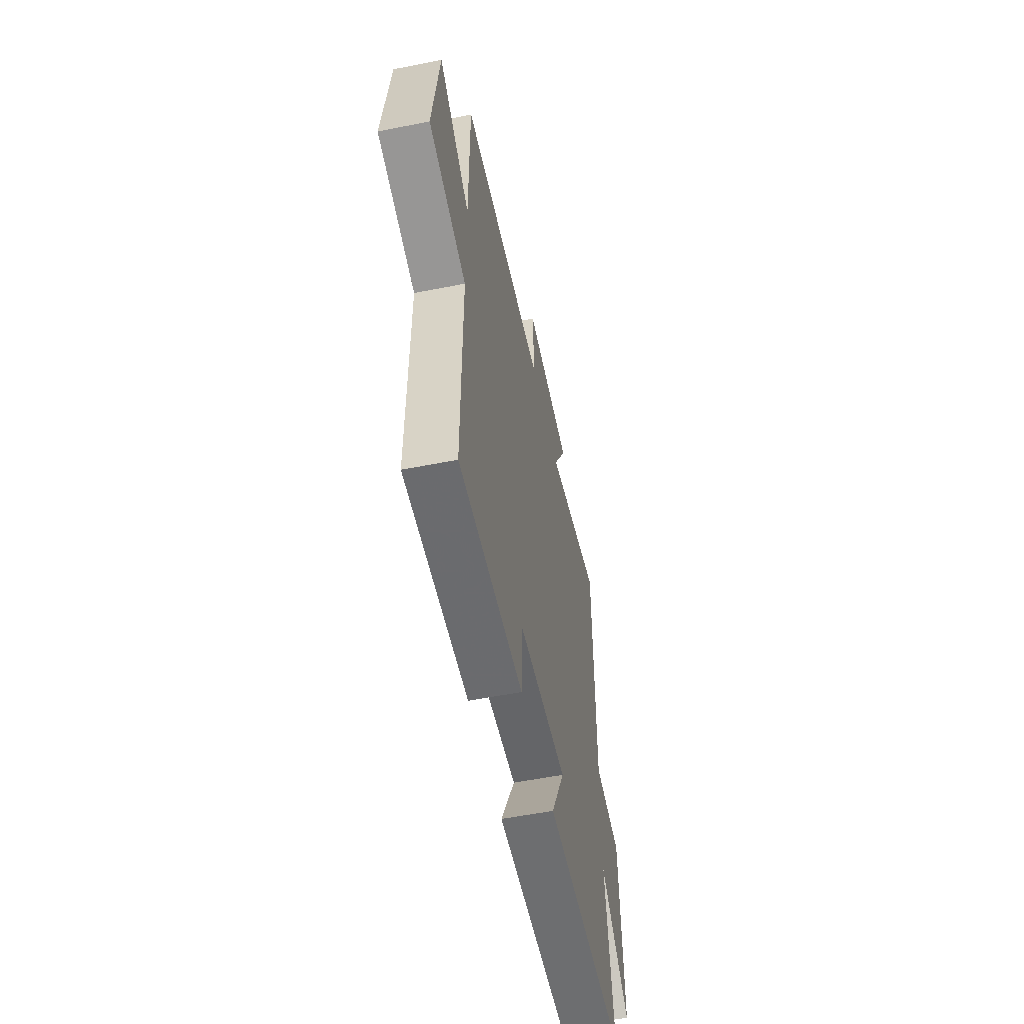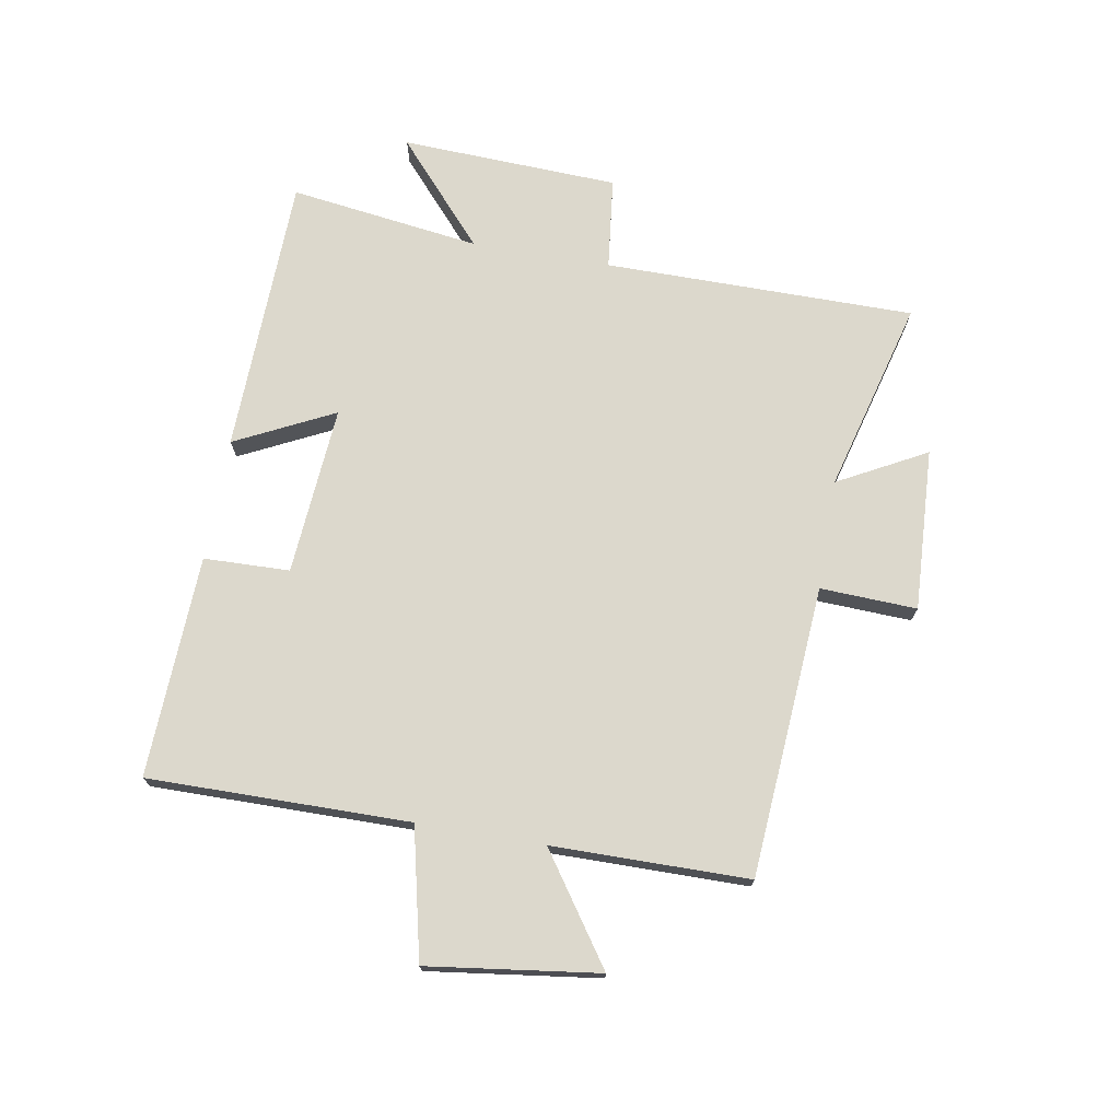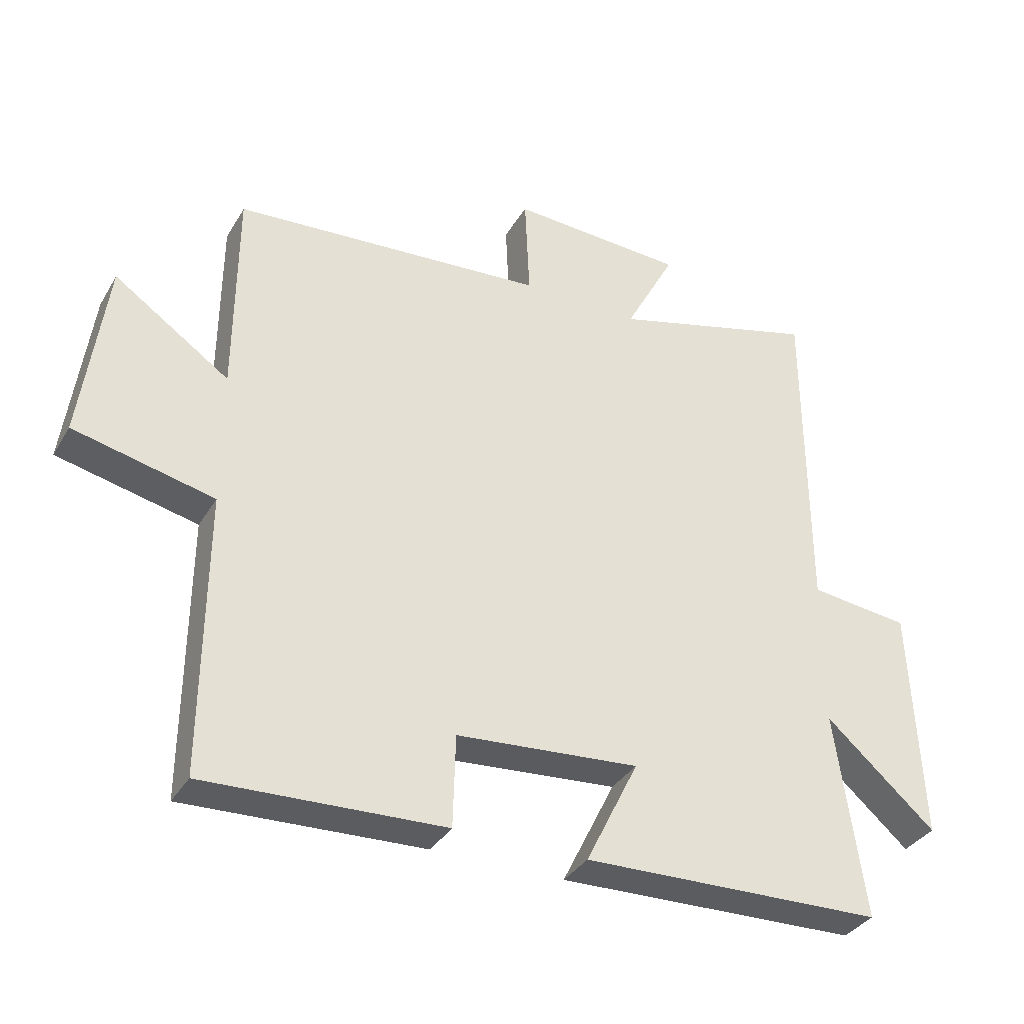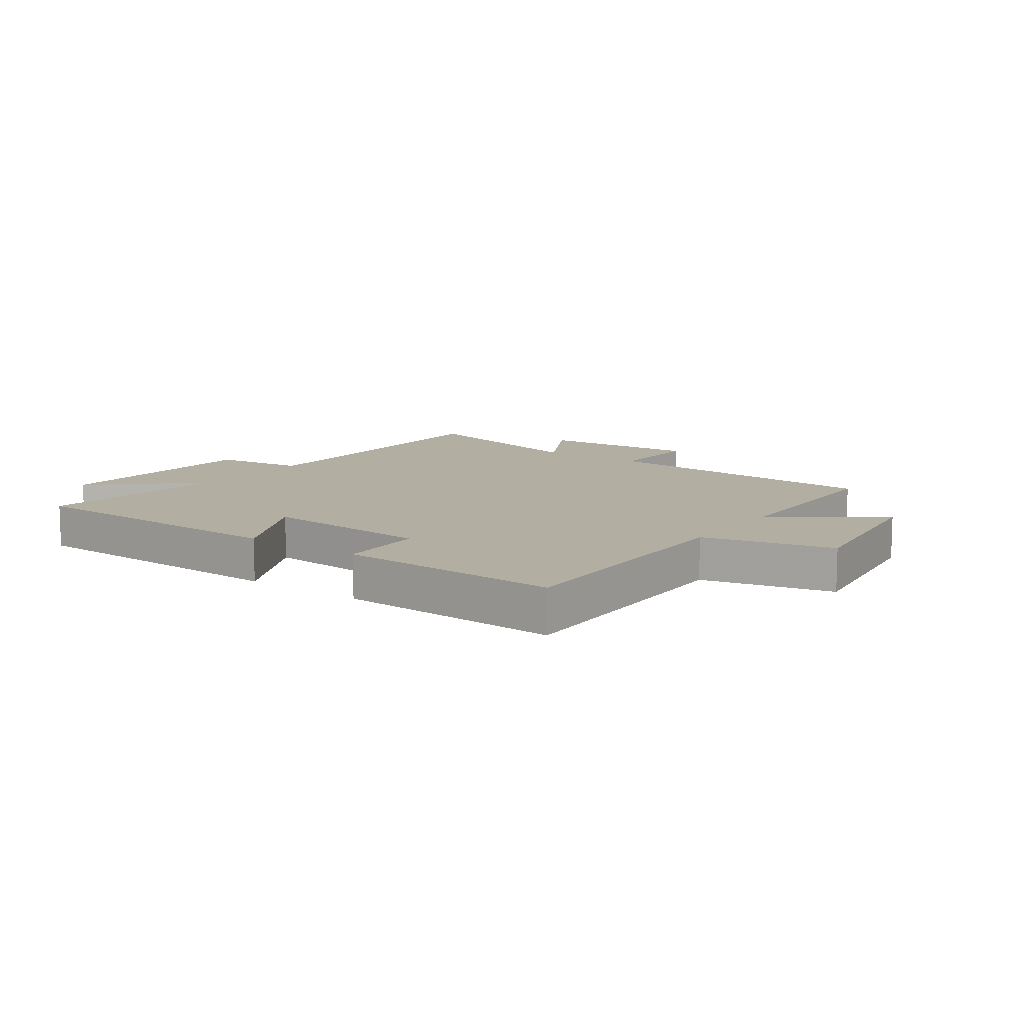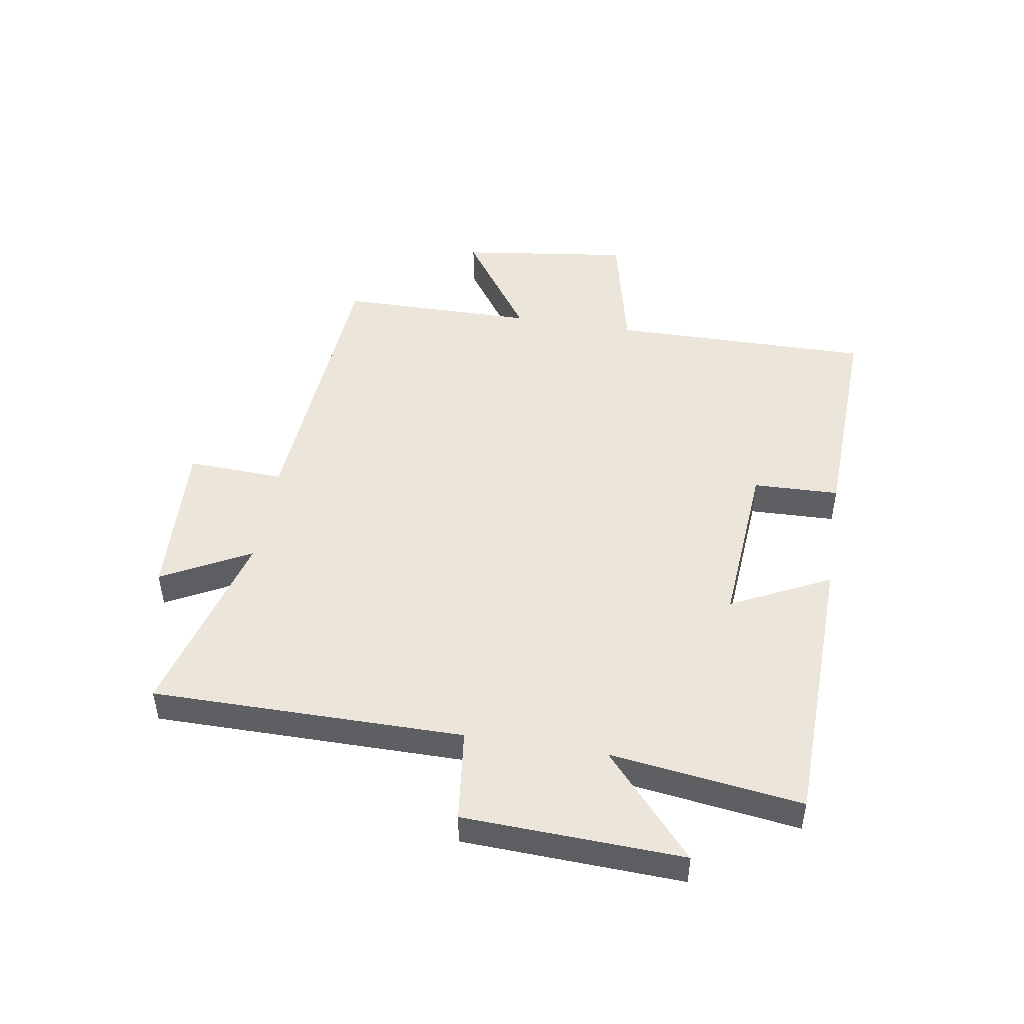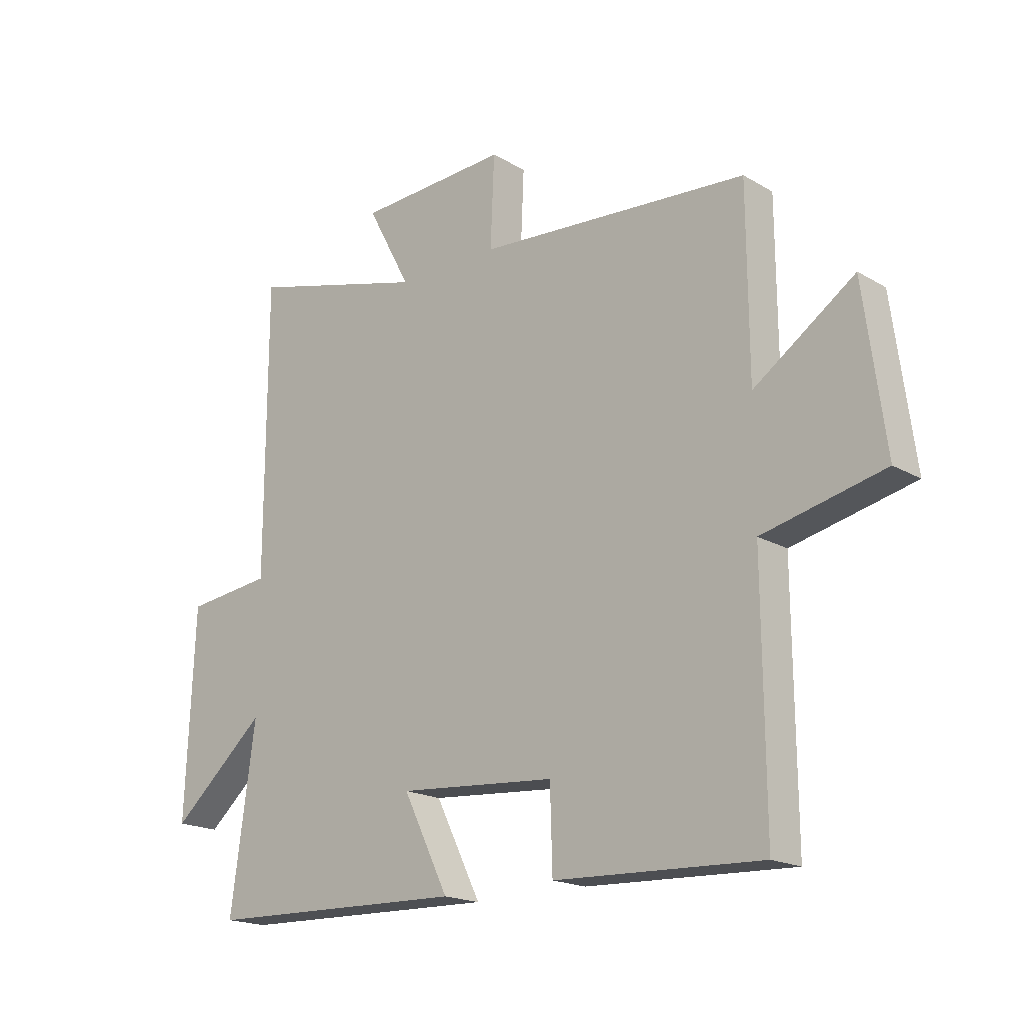
<metadata>
{"format":"obj","ext":"obj","renderer":"f3d","projection":"perspective","resolution":1024,"background":"white","views":[{"elev":-55.7,"azim":-78.2,"up":"+Z"},{"elev":72.7,"azim":-80.2,"up":"+Y"},{"elev":-35.0,"azim":-26.8,"up":"+Z"},{"elev":10.8,"azim":-144.6,"up":"+Y"},{"elev":47.9,"azim":99.2,"up":"+Y"},{"elev":-18.5,"azim":-138.0,"up":"+Z"}]}
</metadata>
<code>
v -0.503 0.07 -0.515
v -0.5 0.07 -0.077
v -0.718 0.07 -0.027
v -0.68 0.07 0.259
v -0.5 0.07 0.135
v -0.498 0.07 0.464
v -0.01 0.07 0.5
v -0.017 0.07 0.662
v 0.255 0.07 0.648
v 0.176 0.07 0.5
v 0.499 0.07 0.587
v 0.5 0.07 0.067
v 0.655 0.07 0.049
v 0.671 0.07 -0.317
v 0.5 0.07 -0.167
v 0.544 0.07 -0.487
v 0.075 0.07 -0.5
v 0.157 0.07 -0.334
v -0.127 0.07 -0.356
v -0.131 0.07 -0.5
v -0.503 0 -0.515
v -0.5 0 -0.077
v -0.718 0 -0.027
v -0.68 0 0.259
v -0.5 0 0.135
v -0.498 0 0.464
v -0.01 0 0.5
v -0.017 0 0.662
v 0.255 0 0.648
v 0.176 0 0.5
v 0.499 0 0.587
v 0.5 0 0.067
v 0.655 0 0.049
v 0.671 0 -0.317
v 0.5 0 -0.167
v 0.544 0 -0.487
v 0.075 0 -0.5
v 0.157 0 -0.334
v -0.127 0 -0.356
v -0.131 0 -0.5
f 19 20 1 2
f 18 19 2
f 15 16 17 18
f 15 18 2
f 12 13 14 15
f 10 11 12 15
f 10 15 2 3
f 7 8 9 10
f 5 6 7 10
f 5 10 3
f 3 4 5
f 22 21 40 39
f 22 39 38
f 38 37 36 35
f 22 38 35
f 35 34 33 32
f 35 32 31 30
f 23 22 35 30
f 30 29 28 27
f 30 27 26 25
f 23 30 25
f 25 24 23
f 1 21 22 2
f 2 22 23 3
f 3 23 24 4
f 4 24 25 5
f 5 25 26 6
f 6 26 27 7
f 7 27 28 8
f 8 28 29 9
f 9 29 30 10
f 10 30 31 11
f 11 31 32 12
f 12 32 33 13
f 13 33 34 14
f 14 34 35 15
f 15 35 36 16
f 16 36 37 17
f 17 37 38 18
f 18 38 39 19
f 19 39 40 20
f 20 40 21 1

</code>
